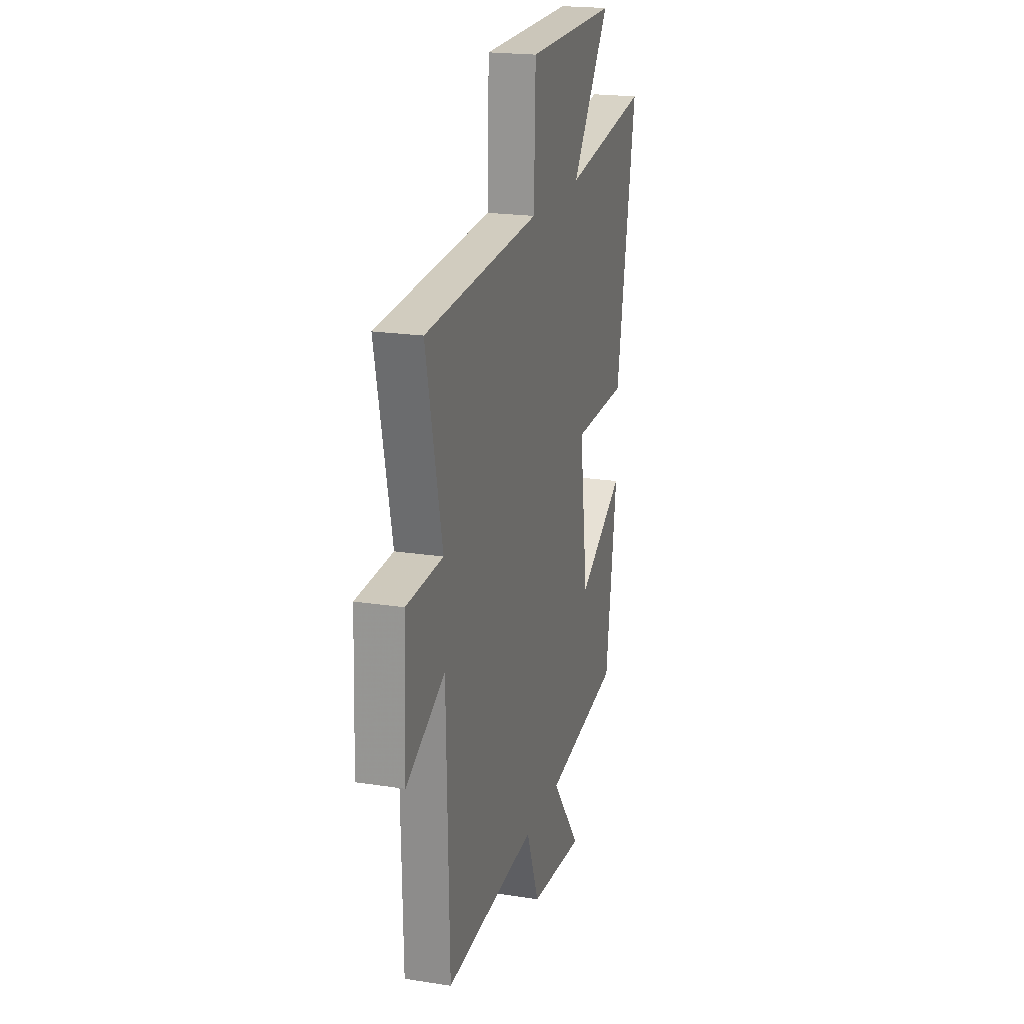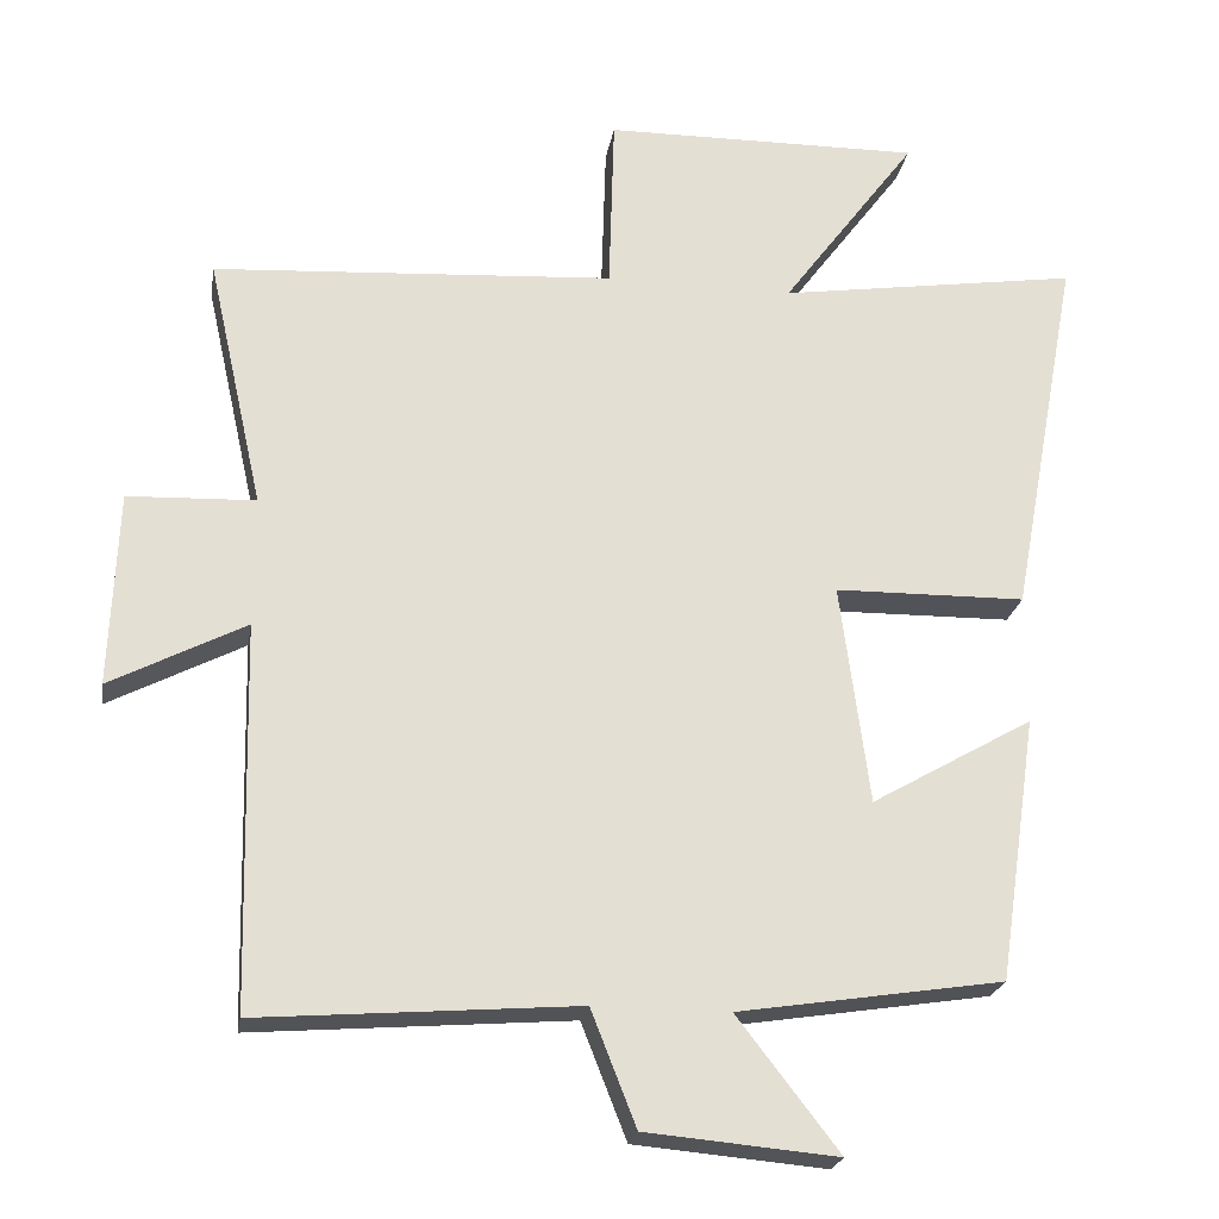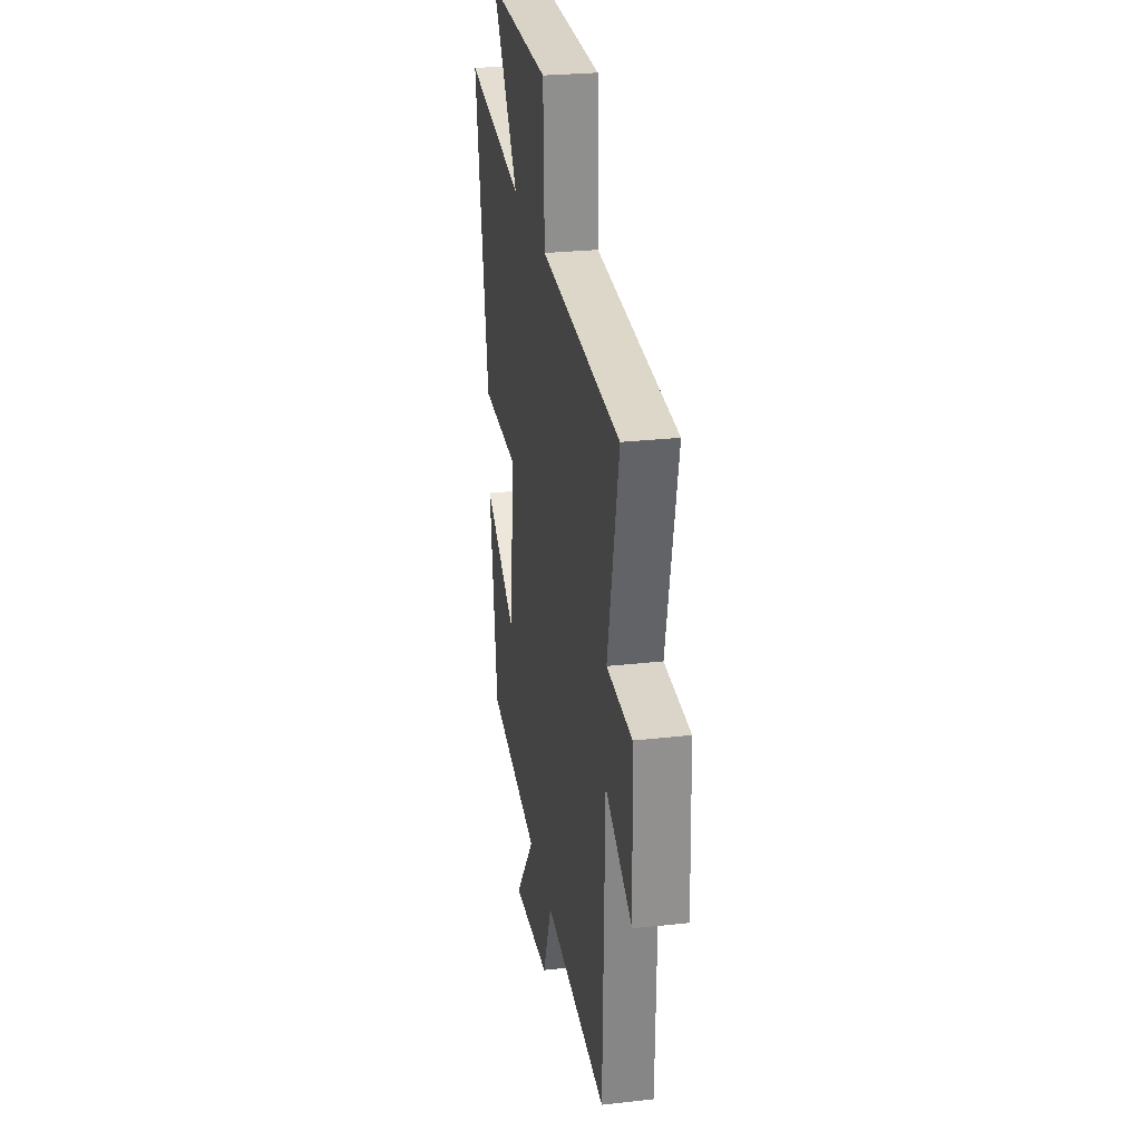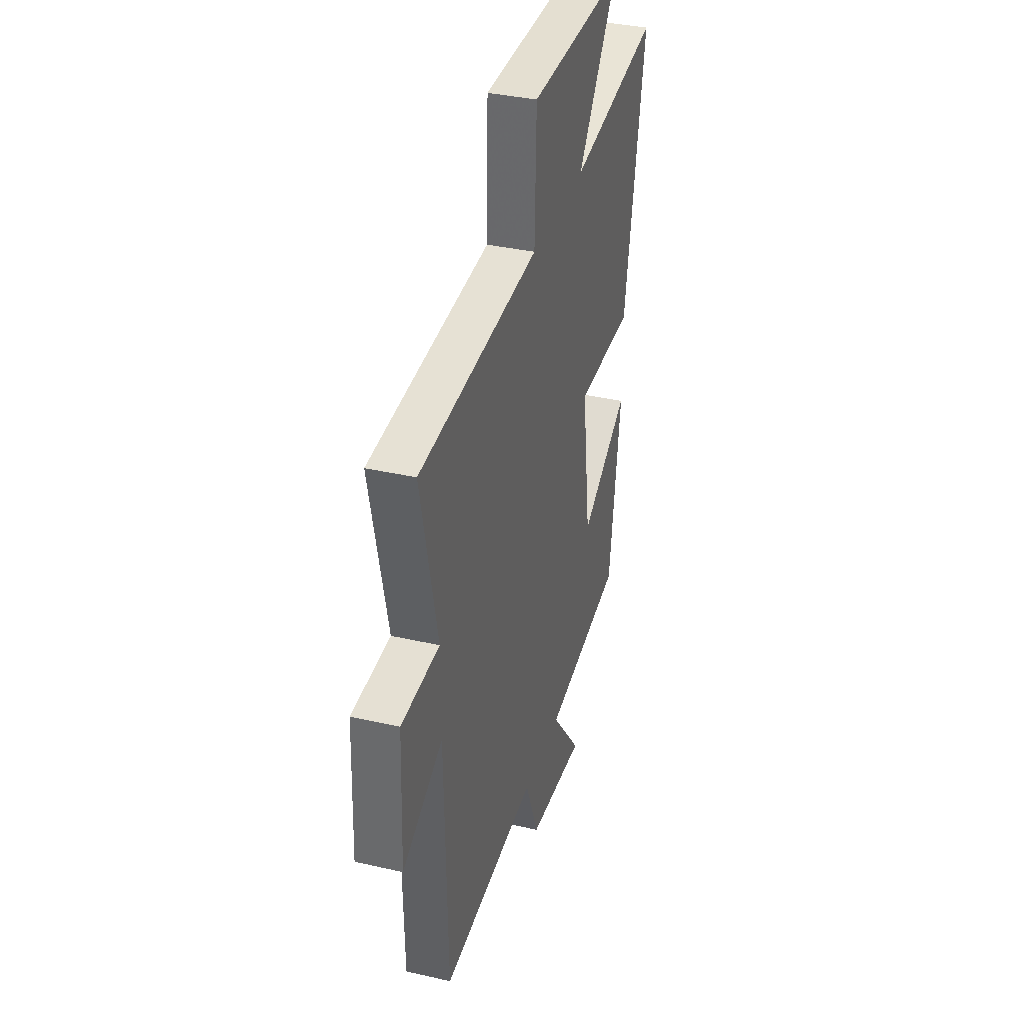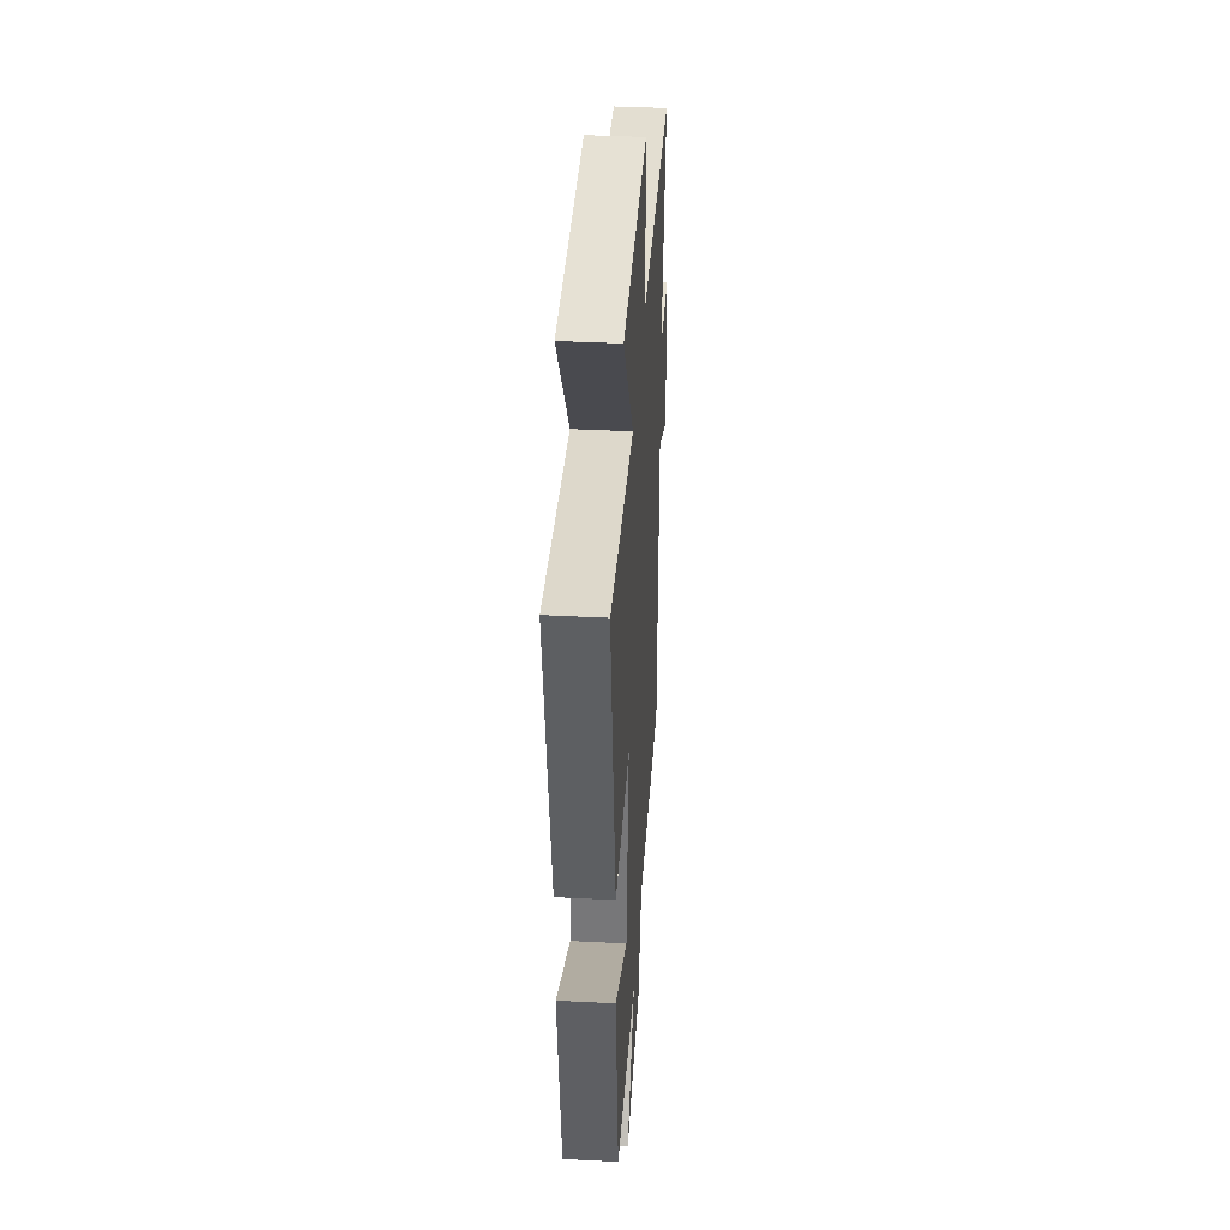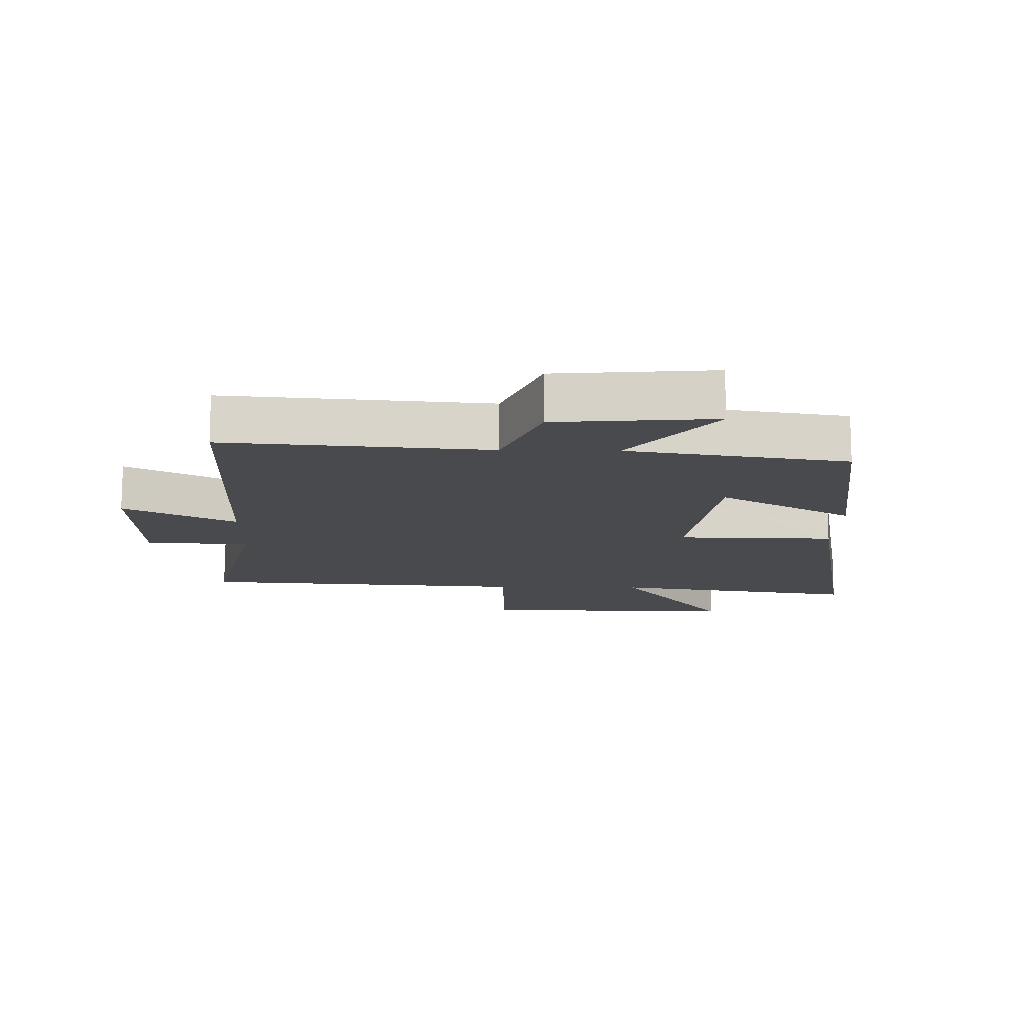
<metadata>
{"format":"obj","ext":"obj","renderer":"f3d","projection":"perspective","resolution":1024,"background":"white","views":[{"elev":20.4,"azim":105.9,"up":"+Z"},{"elev":-22.9,"azim":170.5,"up":"+Z"},{"elev":27.0,"azim":80.2,"up":"+Z"},{"elev":36.1,"azim":106.7,"up":"+Z"},{"elev":39.9,"azim":-86.4,"up":"+Z"},{"elev":-13.4,"azim":178.7,"up":"+Y"}]}
</metadata>
<code>
v 0.573 0.07 0.465
v 0.5 0.07 0.137
v 0.666 0.07 0.13
v 0.676 0.07 -0.124
v 0.5 0.07 -0.033
v 0.488 0.07 -0.533
v 0.073 0.07 -0.5
v 0.014 0.07 -0.65
v -0.236 0.07 -0.672
v -0.103 0.07 -0.5
v -0.449 0.07 -0.446
v -0.5 0.07 -0.099
v -0.288 0.07 -0.221
v -0.25 0.07 0.067
v -0.5 0.07 0.071
v -0.591 0.07 0.56
v -0.197 0.07 0.5
v -0.374 0.07 0.739
v 0.042 0.07 0.733
v 0.049 0.07 0.5
v 0.573 0 0.465
v 0.5 0 0.137
v 0.666 0 0.13
v 0.676 0 -0.124
v 0.5 0 -0.033
v 0.488 0 -0.533
v 0.073 0 -0.5
v 0.014 0 -0.65
v -0.236 0 -0.672
v -0.103 0 -0.5
v -0.449 0 -0.446
v -0.5 0 -0.099
v -0.288 0 -0.221
v -0.25 0 0.067
v -0.5 0 0.071
v -0.591 0 0.56
v -0.197 0 0.5
v -0.374 0 0.739
v 0.042 0 0.733
v 0.049 0 0.5
f 17 18 19 20
f 17 20 1 2
f 14 15 16 17
f 14 17 2
f 13 14 2 3
f 10 11 12 13
f 10 13 3
f 7 8 9 10
f 5 6 7
f 5 7 10
f 3 4 5
f 3 5 10
f 40 39 38 37
f 22 21 40 37
f 37 36 35 34
f 22 37 34
f 23 22 34 33
f 33 32 31 30
f 23 33 30
f 30 29 28 27
f 27 26 25
f 30 27 25
f 25 24 23
f 30 25 23
f 1 21 22 2
f 2 22 23 3
f 3 23 24 4
f 4 24 25 5
f 5 25 26 6
f 6 26 27 7
f 7 27 28 8
f 8 28 29 9
f 9 29 30 10
f 10 30 31 11
f 11 31 32 12
f 12 32 33 13
f 13 33 34 14
f 14 34 35 15
f 15 35 36 16
f 16 36 37 17
f 17 37 38 18
f 18 38 39 19
f 19 39 40 20
f 20 40 21 1

</code>
